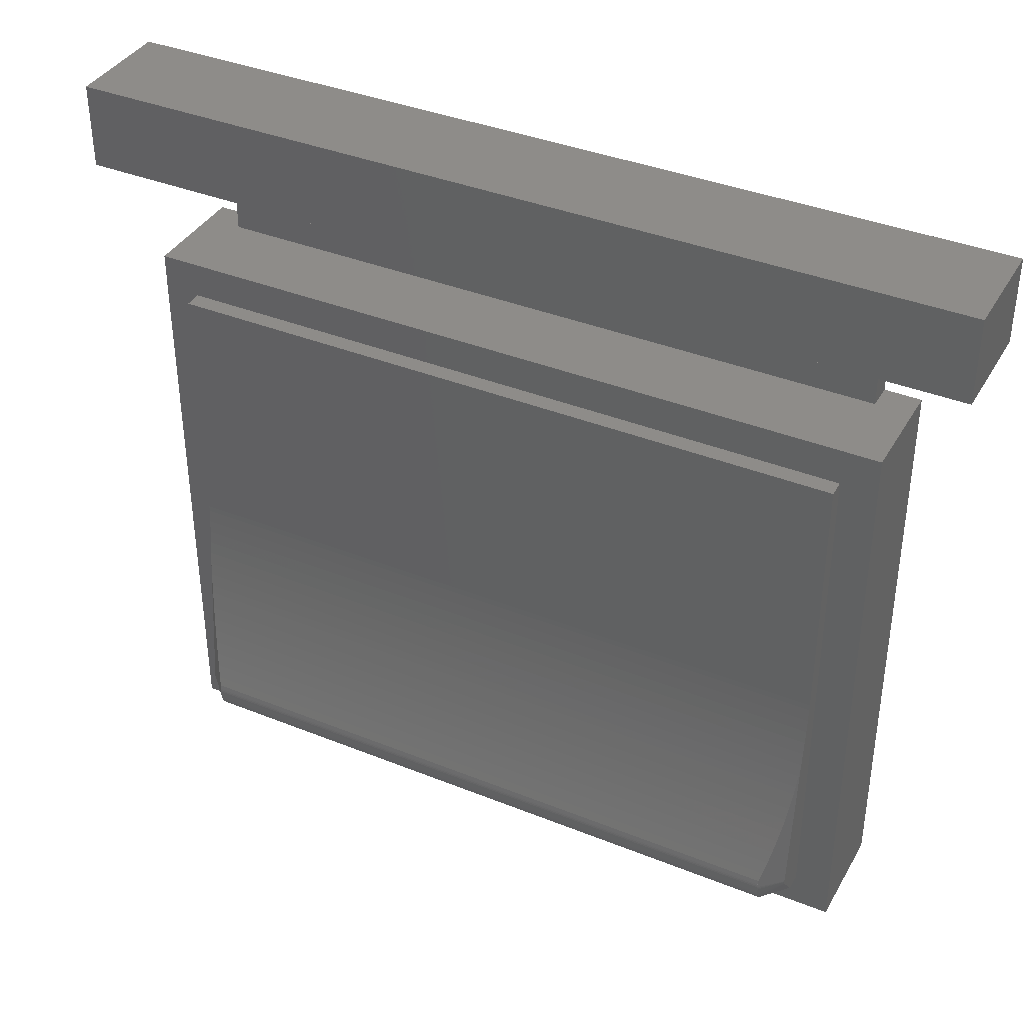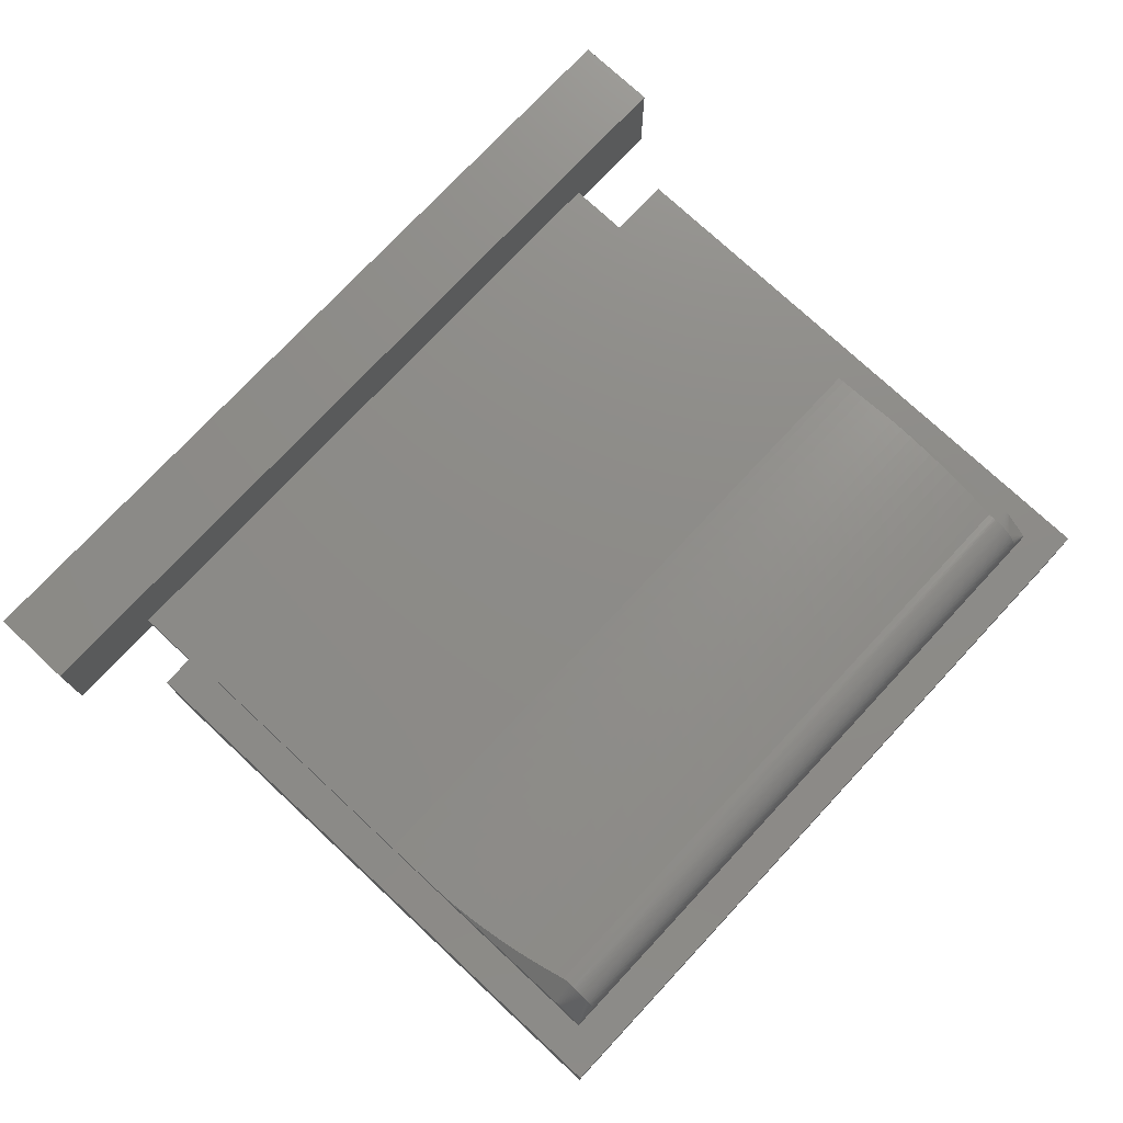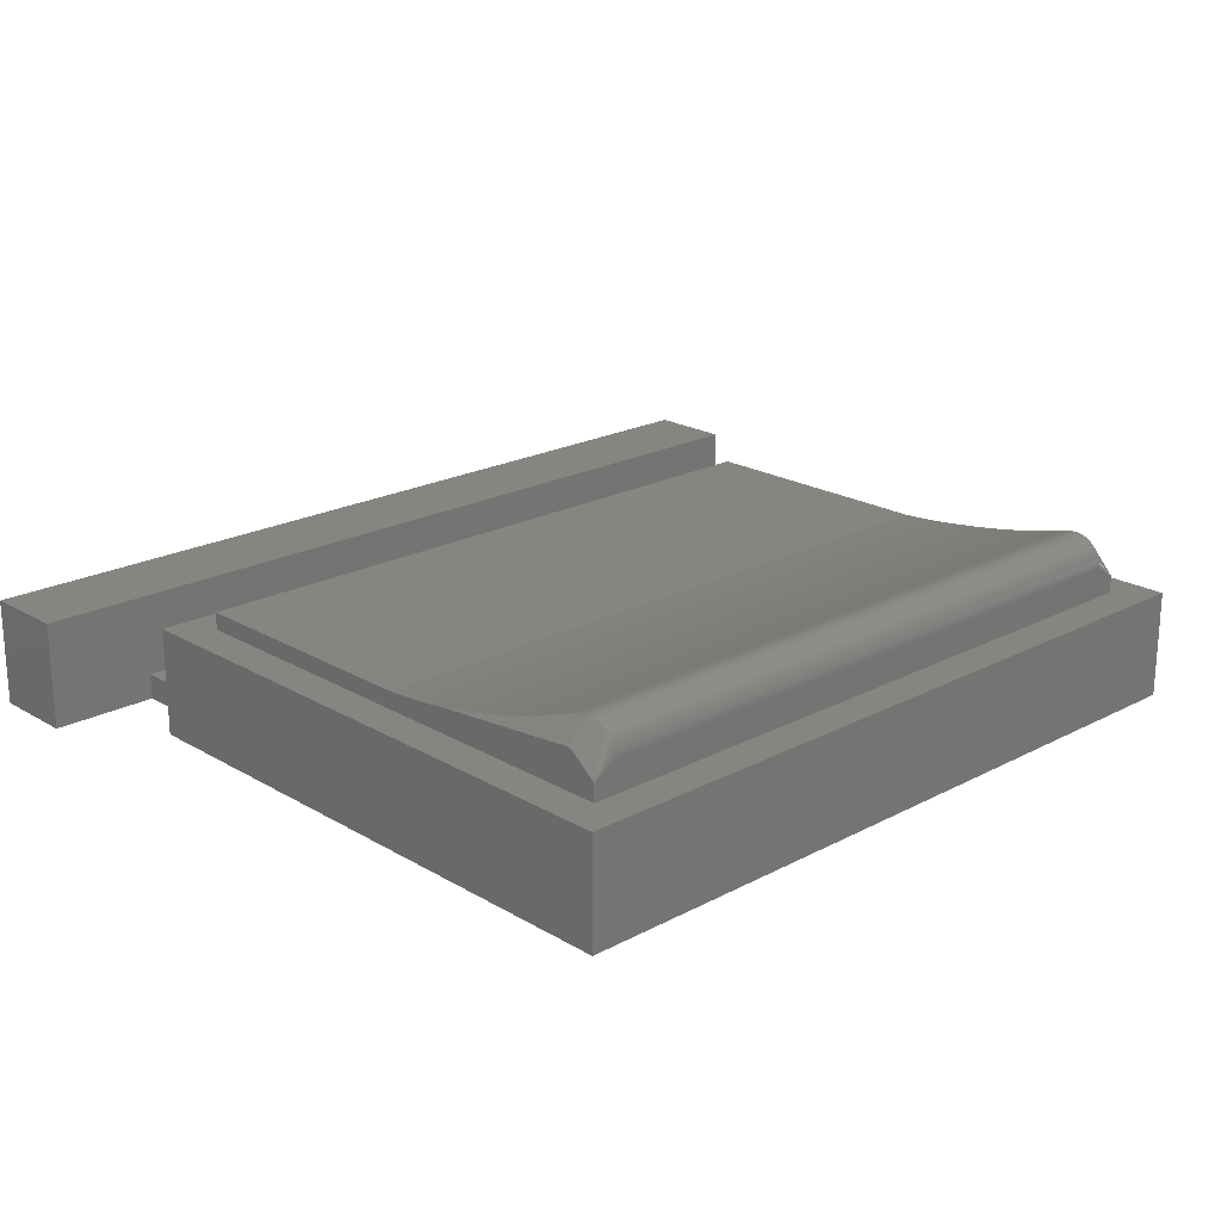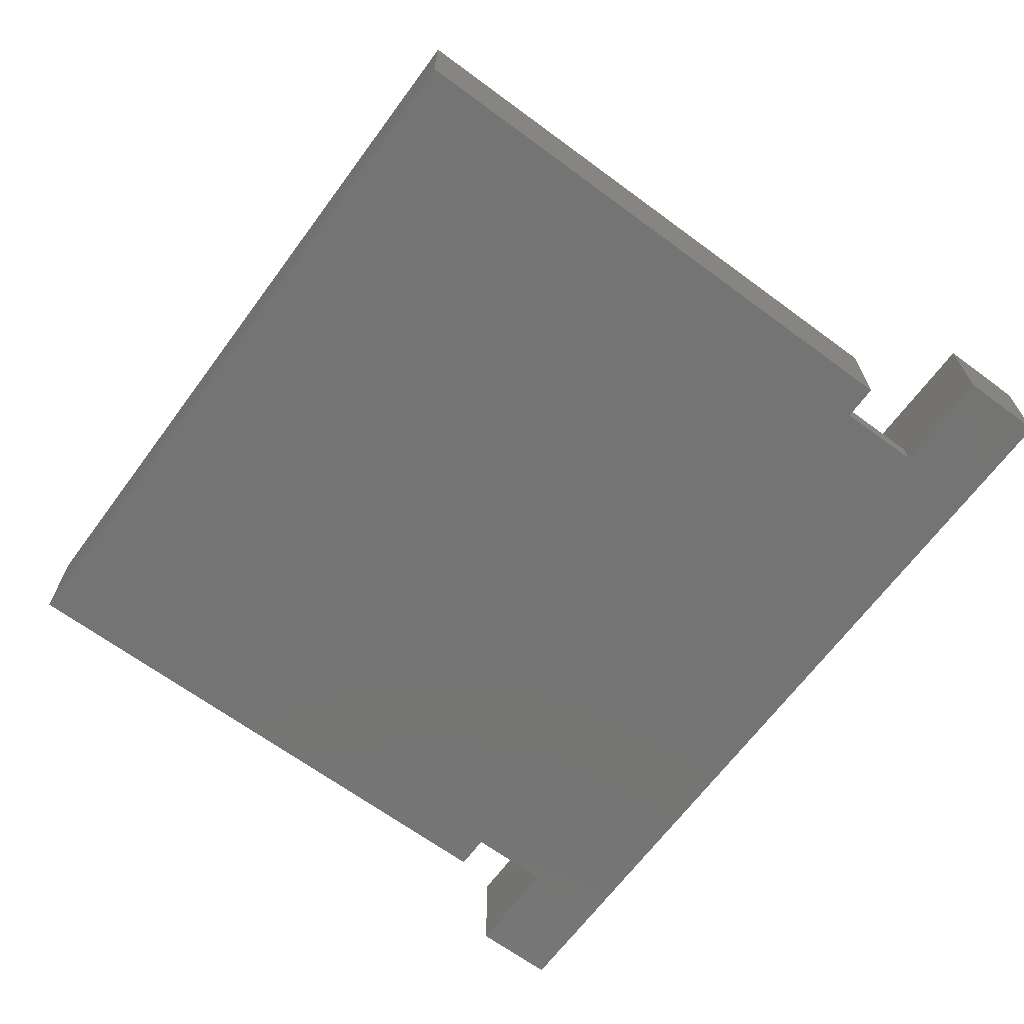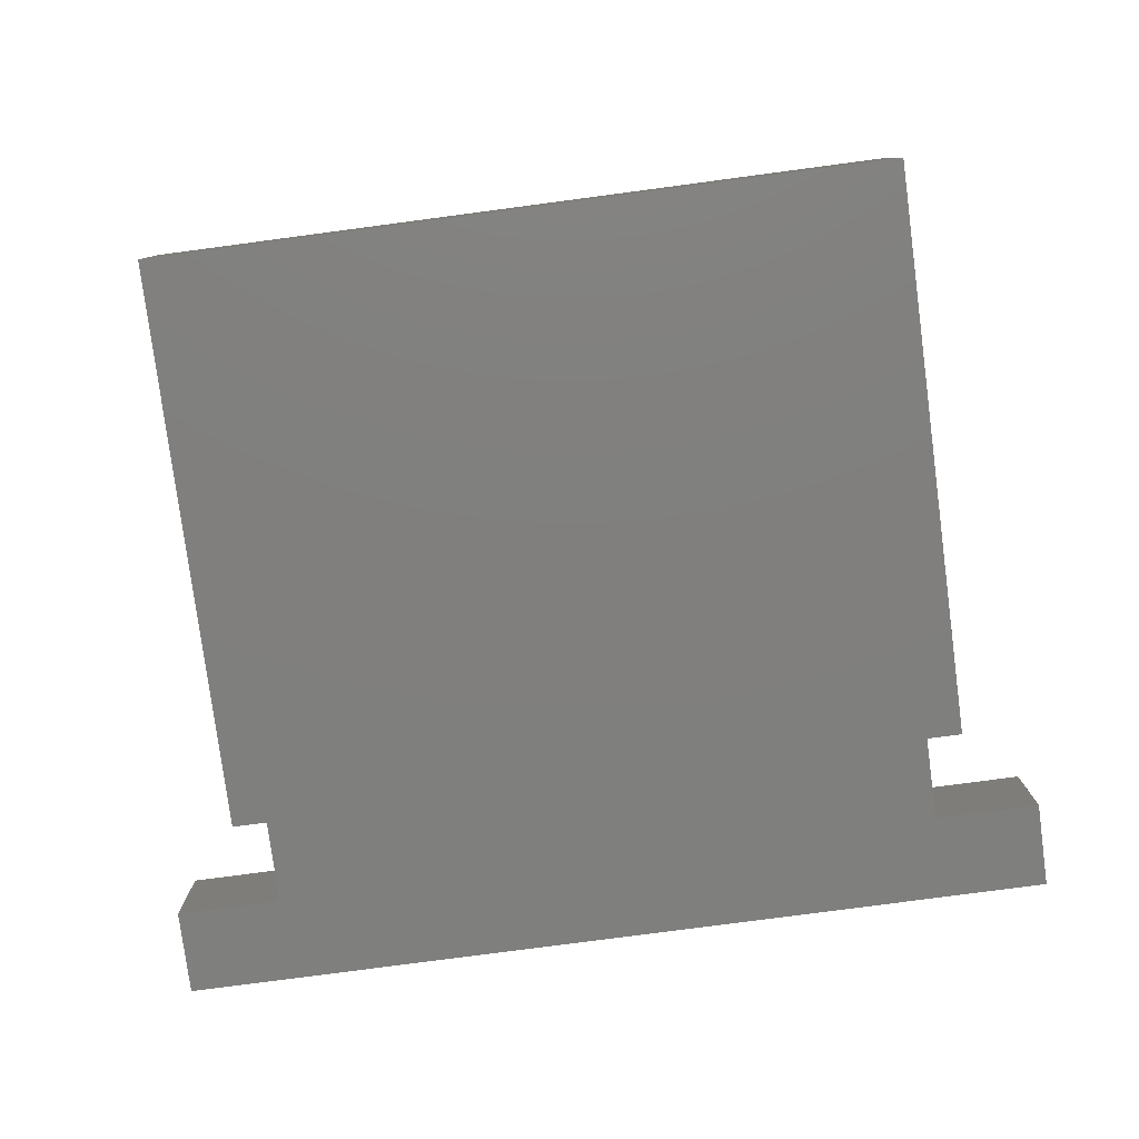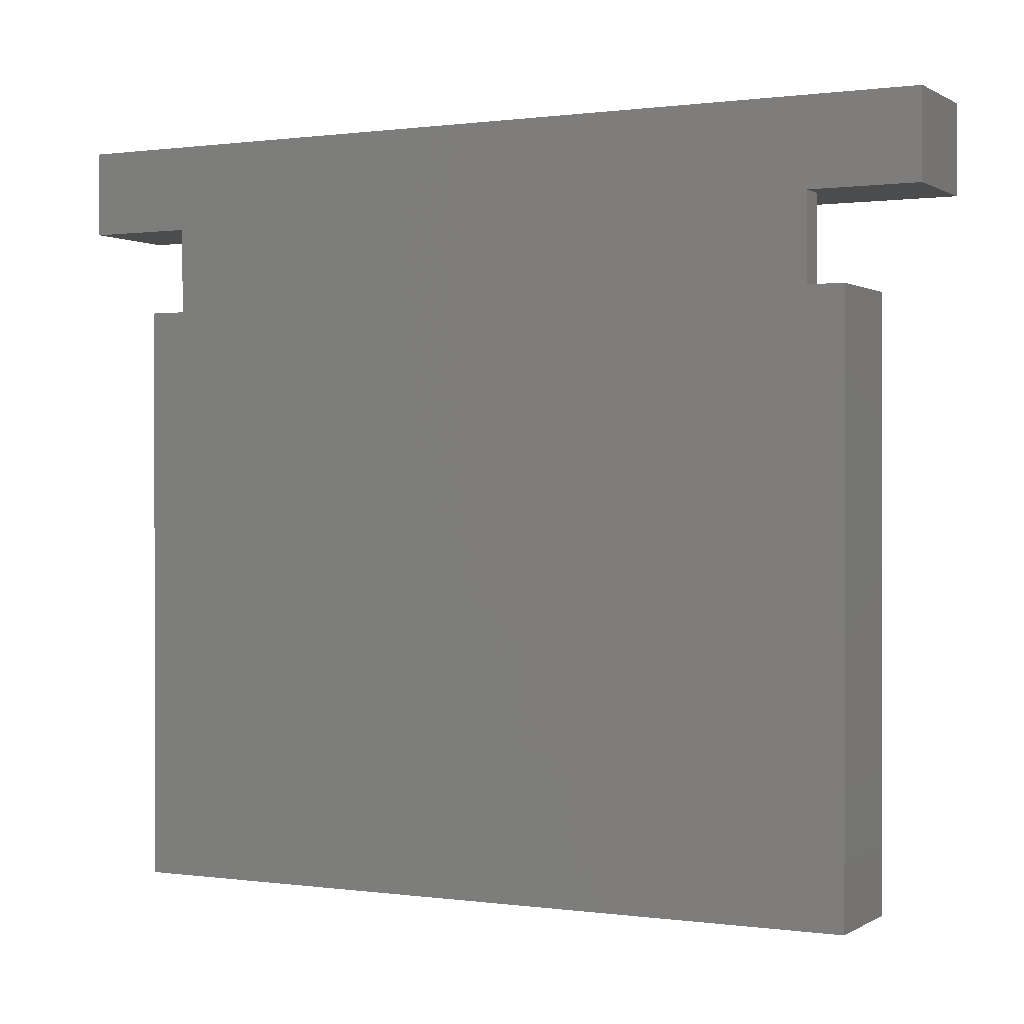
<metadata>
{"format":"stl","ext":"stl","renderer":"f3d","projection":"perspective","resolution":1024,"background":"white","views":[{"elev":38.2,"azim":27.0,"up":"+Y"},{"elev":75.5,"azim":-47.0,"up":"+Z"},{"elev":20.9,"azim":-43.5,"up":"+Z"},{"elev":-66.5,"azim":53.5,"up":"+Z"},{"elev":-79.4,"azim":7.5,"up":"+Z"},{"elev":0.4,"azim":-152.8,"up":"+Y"}]}
</metadata>
<code>
# stl→obj: 164 verts, 324 faces
v 7.914 -2.801 3.251
v -7.914 -2.801 3.251
v 7.891 -3.003 3.293
v -7.632 -4.551 3.699
v -7.564 -4.856 3.796
v 7.564 -4.856 3.796
v -7.891 -3.003 3.293
v 7.515 -5.058 3.865
v 7.521 -5.031 3.856
v 7.851 -3.315 3.363
v -7.851 -3.315 3.363
v 7.804 -3.626 3.439
v -7.521 -5.031 3.856
v -7.515 -5.058 3.865
v -7.51 -5.068 3.868
v 7.695 -4.244 3.607
v -7.695 -4.244 3.607
v 7.632 -4.551 3.699
v -7.804 -3.626 3.439
v 7.753 -3.936 3.52
v -7.752 -3.936 3.52
v 7.51 -5.068 3.868
v 7.956 -2.374 3.168
v -7.956 -2.374 3.168
v 7.937 -2.576 3.207
v 8 -0.1497 2.907
v -8 -0.1497 2.907
v 8 -0.4693 2.927
v 8 -0.006445 2.9
v -8 -0.006445 2.9
v 7.98 -2.059 3.114
v -7.98 -2.059 3.114
v 8 -1.425 3.023
v -8 -1.425 3.023
v 8 -1.711 3.062
v 7.999 -1.742 3.066
v -7.999 -1.742 3.066
v 8 -1.107 2.986
v -8 -1.107 2.986
v 8 -0.7884 2.954
v -8 -0.7884 2.954
v -8 -0.4693 2.927
v -7.937 -2.576 3.207
v -8 -1.711 3.062
v -7.5 -5.598 3.833
v 7.5 -5.637 3.813
v 7.5 -5.598 3.833
v 7.5 -5.558 3.851
v -7.5 -5.866 3.611
v 7.5 -5.891 3.575
v 7.5 -5.866 3.611
v -7.5 -5.516 3.866
v 7.5 -5.516 3.866
v 7.5 -5.474 3.878
v -7.5 -5.431 3.888
v 7.5 -5.431 3.888
v 7.5 -5.388 3.894
v -7.5 -5.344 3.899
v 7.5 -5.344 3.899
v 8 -5.287 3.4
v 8 -5.385 3.381
v -7.5 -6 3.2
v 8 -6 2.5
v 8 -6 2.9
v 8 0 2.5
v 8 -5.407 3.369
v 8 -5.396 3.375
v 8 0 2.9
v 8 -5.418 3.362
v 7.5 -5.913 3.537
v -7.5 -5.933 3.498
v 7.5 -5.933 3.498
v 7.5 -5.675 3.791
v -7.5 -5.711 3.766
v 7.5 -5.711 3.766
v 7.5 -5.746 3.739
v -7.5 -5.779 3.71
v 7.5 -5.779 3.71
v 7.5 -5.81 3.679
v -7.5 -5.839 3.646
v 7.5 -5.839 3.646
v -7.5 -5.891 3.575
v -7.5 -5.675 3.791
v 7.5 -5.951 3.458
v -7.5 -5.966 3.416
v 7.5 -5.966 3.416
v -7.5 -5.978 3.374
v 7.5 -5.978 3.374
v 7.5 -5.988 3.331
v -7.5 -5.994 3.288
v 7.5 -5.994 3.288
v 7.5 -5.999 3.244
v 7.5 -6 3.2
v 8 -5.337 3.396
v 8 -5.362 3.39
v 8 -5.35 3.394
v 8 -5.325 3.398
v 8 -5.313 3.4
v 8 -5.3 3.4
v 7.5 -5.256 3.899
v 8 -5.374 3.386
v 7.5 -5.3 3.9
v 7.5 -5.169 3.888
v 7.5 -5.212 3.894
v 8 -5.427 3.354
v -7.5 -5.256 3.899
v -7.5 -5.212 3.894
v -8 -5.427 3.354
v -7.5 -5.746 3.739
v -8 -6 2.9
v -7.5 -5.951 3.458
v -7.5 -5.913 3.537
v -7.5 -5.81 3.679
v -8 -5.418 3.362
v -8 -5.407 3.369
v -8 -5.396 3.375
v -8 -5.385 3.381
v -8 -5.374 3.386
v -8 -5.362 3.39
v -8 -5.35 3.394
v -8 -5.337 3.396
v -8 -5.325 3.398
v -7.5 -5.388 3.894
v -8 -5.313 3.4
v -8 -5.3 3.4
v -8 -5.287 3.4
v -7.5 -5.637 3.813
v -7.5 -5.558 3.851
v -7.5 -5.474 3.878
v -8 -6 2.5
v -8 0 2.5
v -7.5 -5.999 3.244
v -7.5 -5.988 3.331
v -7.5 -5.3 3.9
v -7.5 -5.169 3.888
v -8 0 2.9
v 8 6 2.5
v 8 6 2.9
v -8 6 2.5
v -8 6 2.9
v 8.84 6.84 2.5
v 8.84 -6.84 2.5
v 8.84 6.84 0
v 8.84 -6.84 0
v -8 6.84 0
v 8 6.84 0
v 8 6.84 0.6
v -8 6.84 0.6
v -8.84 -6.84 2.5
v -8.84 6.84 2.5
v -8.84 -6.84 0
v -8.84 6.84 0
v 10.5 8.84 2.5
v 10.5 10.84 0
v 10.5 10.84 2.5
v 8 8.84 0.6
v 10.5 8.84 0
v -10.5 10.84 0
v -10.5 10.84 2.5
v 8 8.84 0
v -10.5 8.84 2.5
v -8 8.84 0
v -10.5 8.84 0
v -8 8.84 0.6
f 1 2 3
f 4 5 6
f 2 7 3
f 5 8 9
f 10 11 12
f 13 14 15
f 3 7 10
f 16 17 18
f 12 19 20
f 20 21 16
f 7 11 10
f 8 15 22
f 23 24 25
f 26 27 28
f 26 29 30
f 31 32 23
f 33 34 35
f 36 37 31
f 35 34 36
f 38 39 33
f 40 41 38
f 28 42 40
f 5 15 8
f 43 25 24
f 18 4 6
f 6 5 9
f 42 41 40
f 41 39 38
f 34 44 36
f 44 37 36
f 39 34 33
f 37 32 31
f 32 24 23
f 13 15 5
f 30 27 26
f 27 42 28
f 11 19 12
f 17 4 18
f 19 21 20
f 21 17 16
f 25 43 1
f 43 2 1
f 45 46 47
f 48 45 47
f 49 50 51
f 52 48 53
f 54 52 53
f 55 54 56
f 57 55 56
f 58 57 59
f 36 31 60
f 12 60 10
f 3 10 60
f 60 1 3
f 35 61 33
f 40 38 61
f 38 33 61
f 25 60 23
f 31 23 60
f 62 63 64
f 36 60 35
f 40 65 28
f 66 61 67
f 28 65 26
f 26 65 29
f 29 65 68
f 69 61 66
f 70 71 72
f 73 74 75
f 74 76 75
f 76 77 78
f 77 79 78
f 79 80 81
f 81 49 51
f 61 65 40
f 50 82 70
f 46 83 73
f 71 84 72
f 84 85 86
f 86 87 88
f 87 89 88
f 89 90 91
f 90 92 91
f 92 62 93
f 57 56 94
f 53 95 96
f 96 94 56
f 94 97 57
f 97 98 59
f 59 98 99
f 60 100 99
f 18 60 16
f 18 6 60
f 46 73 67
f 47 46 67
f 48 47 101
f 53 48 101
f 54 53 96
f 56 54 96
f 101 95 53
f 59 57 97
f 102 59 99
f 100 102 99
f 100 60 9
f 9 60 6
f 103 104 8
f 104 100 9
f 9 8 104
f 22 103 8
f 20 16 60
f 12 20 60
f 63 61 64
f 64 61 105
f 105 61 69
f 70 72 64
f 100 106 102
f 107 100 104
f 103 107 104
f 103 22 15
f 62 64 93
f 25 1 60
f 61 63 65
f 93 64 92
f 91 92 64
f 89 91 64
f 88 89 64
f 86 88 64
f 84 86 64
f 72 84 64
f 102 58 59
f 50 70 64
f 51 50 64
f 81 51 64
f 79 81 64
f 105 76 64
f 78 79 64
f 76 78 64
f 75 105 69
f 75 69 66
f 73 66 67
f 67 61 47
f 47 61 101
f 75 76 105
f 73 75 66
f 108 109 74
f 110 85 111
f 111 71 110
f 71 112 110
f 110 112 82
f 82 49 110
f 110 49 80
f 80 113 110
f 108 110 109
f 110 113 77
f 109 110 77
f 114 108 74
f 115 114 74
f 116 115 83
f 117 116 45
f 118 117 45
f 110 87 85
f 115 74 83
f 119 118 52
f 120 119 52
f 121 120 55
f 122 121 123
f 124 122 58
f 125 124 58
f 126 125 106
f 126 4 17
f 4 126 5
f 116 83 127
f 45 116 127
f 118 45 128
f 52 118 128
f 120 52 129
f 124 126 34
f 60 61 35
f 130 124 131
f 130 62 110
f 124 130 110
f 124 110 108
f 124 108 114
f 124 114 115
f 124 115 116
f 124 116 117
f 124 117 118
f 124 118 119
f 124 119 120
f 124 120 121
f 124 121 122
f 124 125 126
f 95 61 96
f 2 43 126
f 126 19 11
f 7 126 11
f 126 7 2
f 34 126 44
f 34 39 124
f 24 126 43
f 126 24 32
f 32 37 126
f 44 126 37
f 110 62 132
f 132 90 110
f 110 90 133
f 133 87 110
f 129 52 54
f 71 111 84
f 112 71 70
f 82 112 70
f 49 82 50
f 80 49 81
f 113 80 79
f 77 113 79
f 109 77 76
f 74 109 76
f 83 74 73
f 127 83 46
f 45 127 46
f 128 45 48
f 52 128 48
f 123 121 55
f 55 129 54
f 123 55 57
f 58 123 57
f 134 58 102
f 106 134 102
f 107 106 100
f 135 107 103
f 15 135 103
f 98 61 99
f 97 61 98
f 94 61 97
f 96 61 94
f 61 95 101
f 126 21 19
f 106 125 134
f 58 134 125
f 126 106 13
f 5 126 13
f 13 106 107
f 58 122 123
f 135 14 107
f 13 107 14
f 111 85 84
f 14 135 15
f 126 17 21
f 131 41 42
f 55 120 129
f 85 87 86
f 87 133 89
f 133 90 89
f 90 132 92
f 132 62 92
f 130 63 62
f 99 61 60
f 39 41 124
f 131 124 41
f 131 30 136
f 131 27 30
f 131 42 27
f 68 137 138
f 68 65 137
f 68 30 29
f 138 139 140
f 138 136 68
f 136 30 68
f 140 131 136
f 131 140 139
f 140 136 138
f 139 138 137
f 141 142 143
f 65 142 141
f 144 145 146
f 147 148 141
f 144 146 143
f 142 149 144
f 147 143 146
f 147 141 143
f 141 150 137
f 137 65 141
f 63 130 142
f 151 144 149
f 144 151 152
f 130 131 149
f 131 150 149
f 149 142 130
f 152 151 150
f 148 145 152
f 148 152 150
f 144 152 145
f 65 63 142
f 144 143 142
f 148 150 141
f 151 149 150
f 131 139 150
f 139 137 150
f 153 154 155
f 156 157 153
f 158 159 155
f 154 153 157
f 156 160 157
f 159 161 153
f 158 160 162
f 163 158 162
f 156 153 161
f 163 162 164
f 154 158 155
f 157 158 154
f 158 157 160
f 155 159 153
f 163 159 158
f 164 156 161
f 163 164 161
f 159 163 161
f 145 164 162
f 160 156 147
f 160 147 146
f 145 148 164
f 164 147 156
f 146 162 160
f 162 146 145
f 148 147 164

</code>
